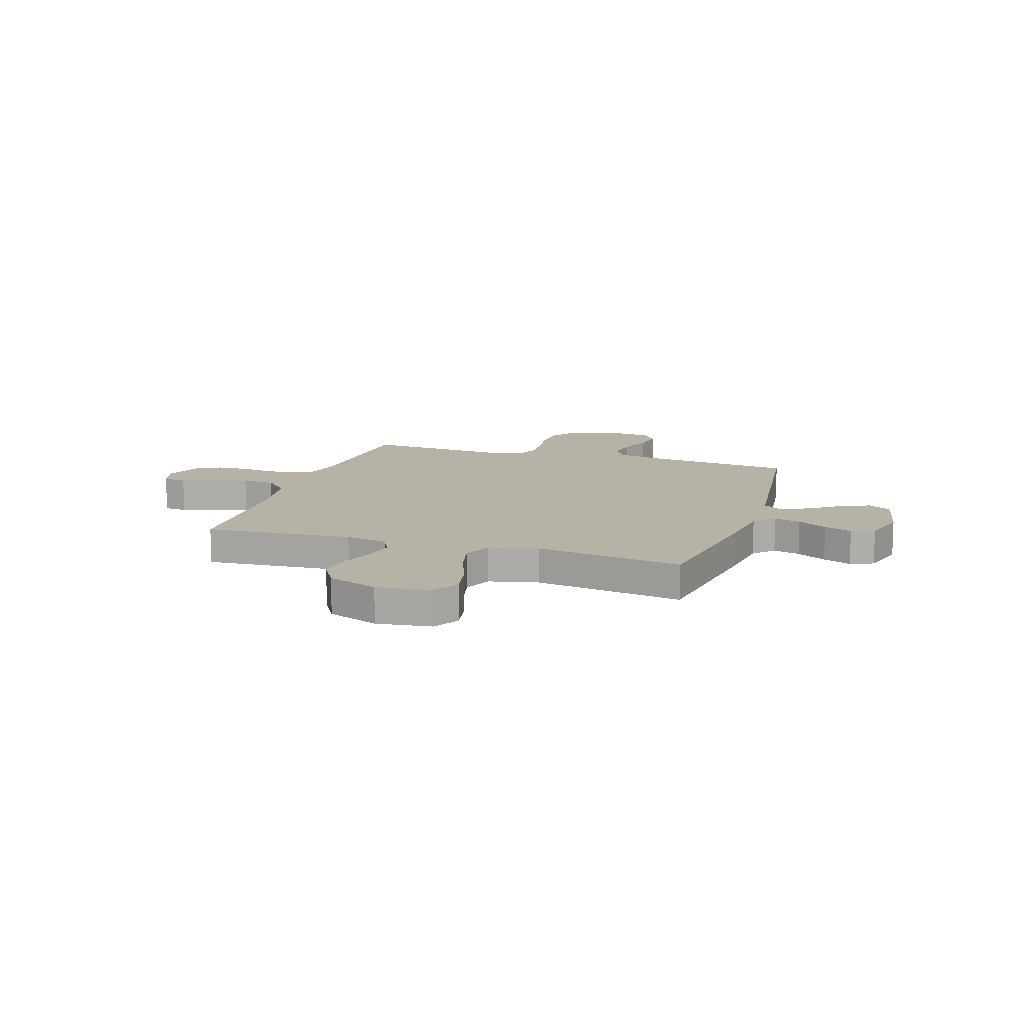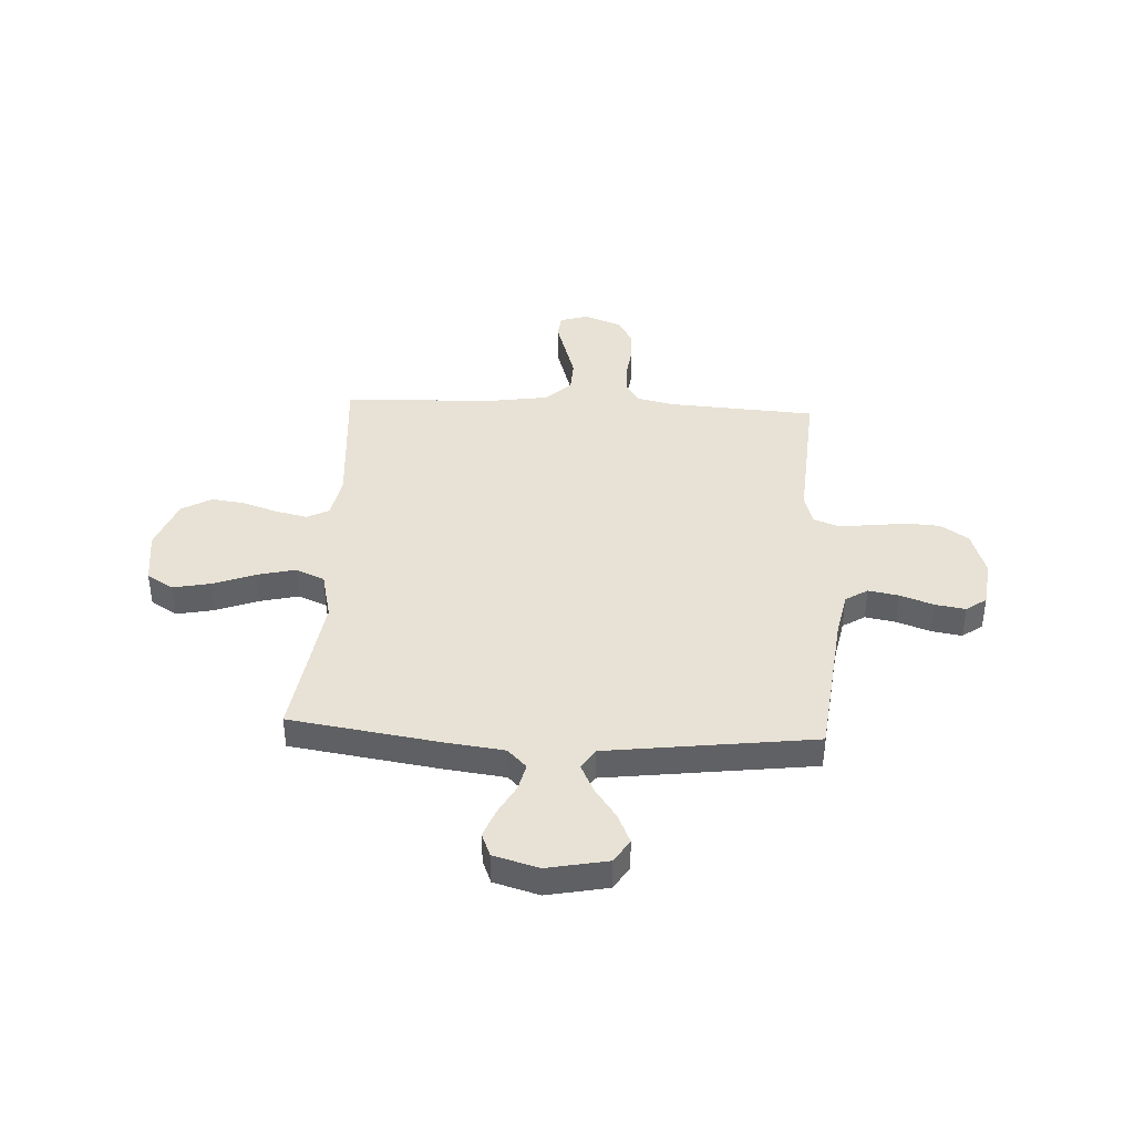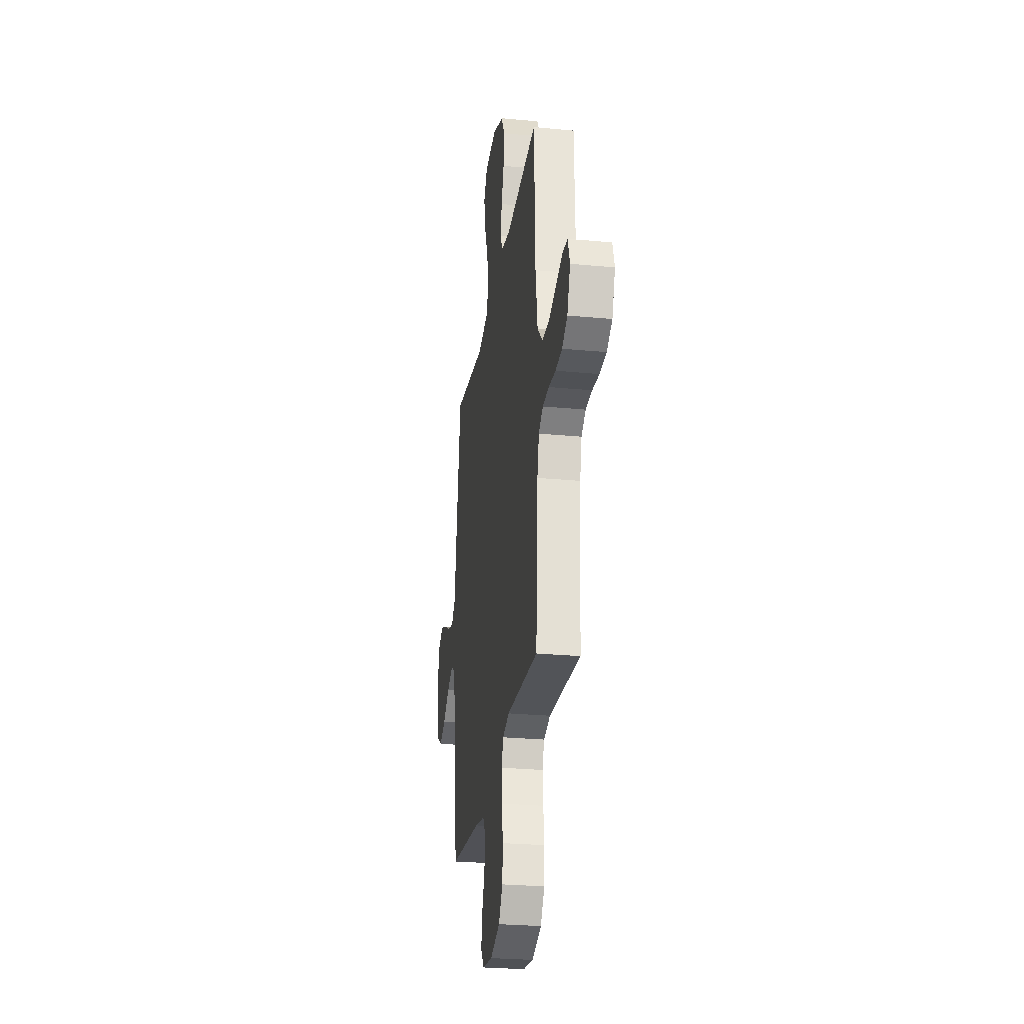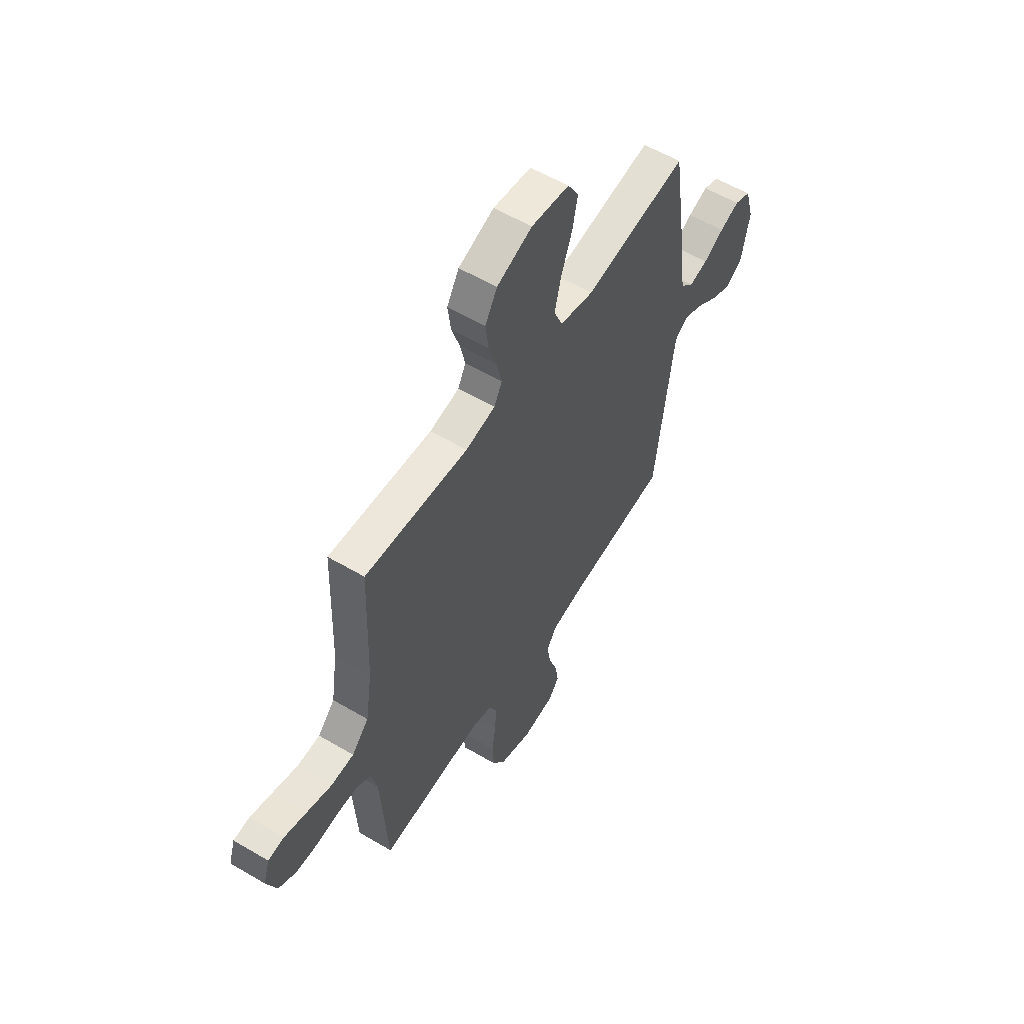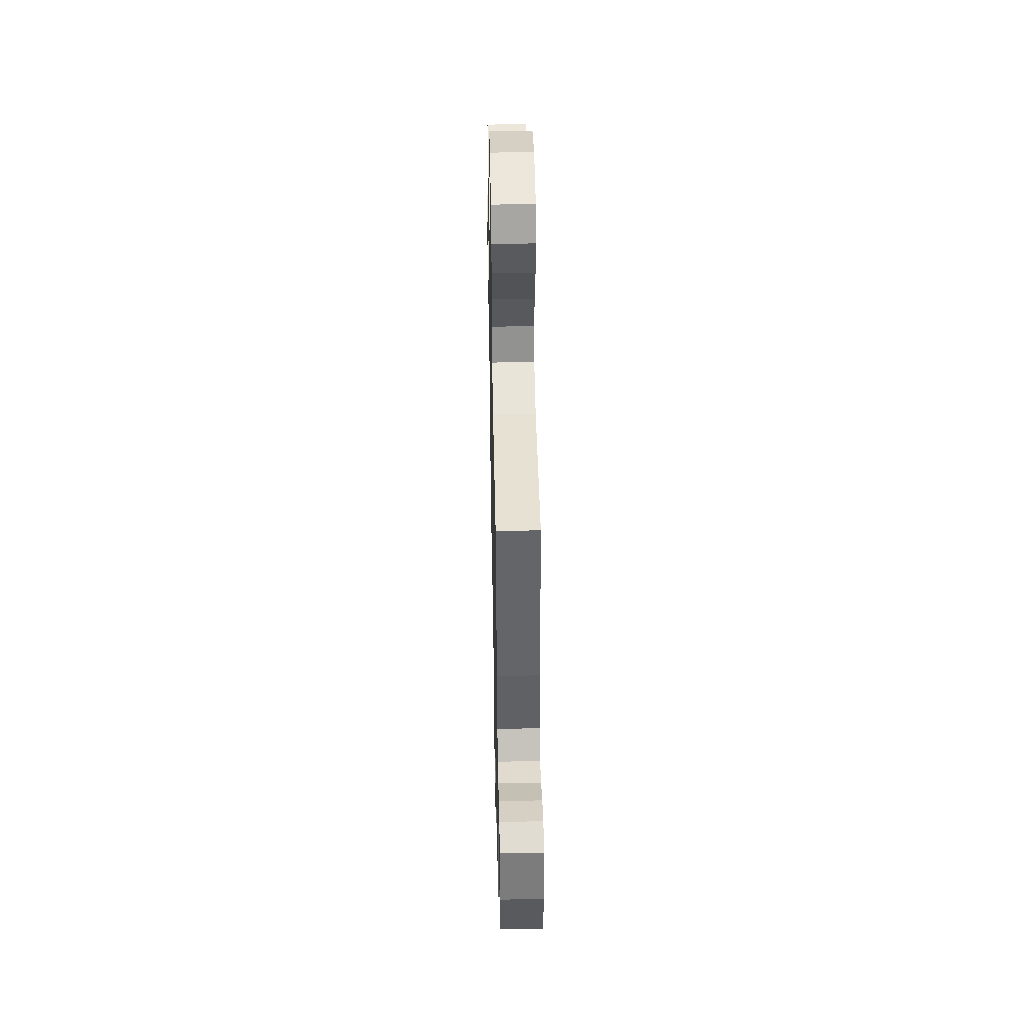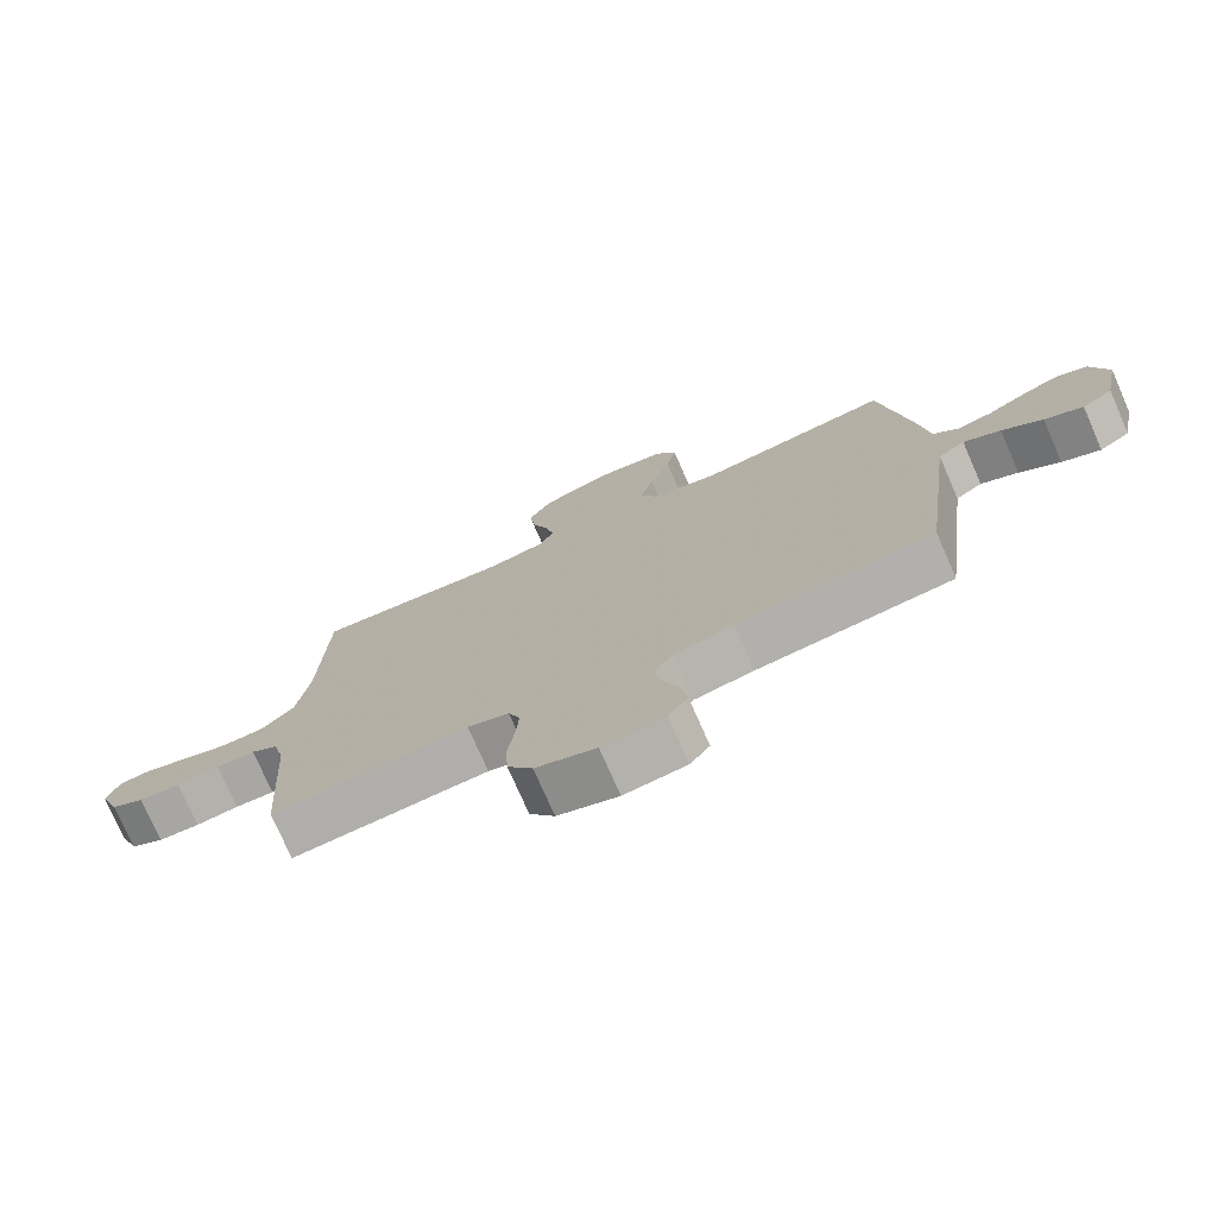
<metadata>
{"format":"obj","ext":"obj","renderer":"f3d","projection":"perspective","resolution":1024,"background":"white","views":[{"elev":12.5,"azim":17.8,"up":"+Y"},{"elev":40.4,"azim":93.0,"up":"+Y"},{"elev":-26.9,"azim":-98.4,"up":"+Z"},{"elev":57.2,"azim":-58.4,"up":"+Z"},{"elev":47.2,"azim":88.9,"up":"+Z"},{"elev":-75.7,"azim":23.7,"up":"+Z"}]}
</metadata>
<code>
v 0.5 0.07 -0.5
v 0.2 0.07 -0.534
v 0.108 0.07 -0.552
v 0.08 0.07 -0.597
v 0.091 0.07 -0.659
v 0.115 0.07 -0.726
v 0.125 0.07 -0.787
v 0.095 0.07 -0.828
v 0 0.07 -0.84
v -0.092 0.07 -0.81
v -0.13 0.07 -0.754
v -0.134 0.07 -0.684
v -0.124 0.07 -0.611
v -0.119 0.07 -0.545
v -0.137 0.07 -0.497
v -0.2 0.07 -0.479
v -0.5 0.07 -0.5
v -0.519 0.07 -0.2
v -0.536 0.07 -0.128
v -0.578 0.07 -0.101
v -0.638 0.07 -0.099
v -0.704 0.07 -0.107
v -0.767 0.07 -0.104
v -0.818 0.07 -0.075
v -0.847 0.07 0
v -0.829 0.07 0.057
v -0.782 0.07 0.062
v -0.716 0.07 0.042
v -0.644 0.07 0.02
v -0.578 0.07 0.023
v -0.529 0.07 0.074
v -0.51 0.07 0.2
v -0.5 0.07 0.5
v -0.2 0.07 0.478
v -0.114 0.07 0.495
v -0.091 0.07 0.539
v -0.105 0.07 0.602
v -0.129 0.07 0.673
v -0.138 0.07 0.742
v -0.103 0.07 0.802
v 0 0.07 0.841
v 0.11 0.07 0.827
v 0.142 0.07 0.774
v 0.127 0.07 0.699
v 0.095 0.07 0.614
v 0.076 0.07 0.536
v 0.101 0.07 0.478
v 0.2 0.07 0.455
v 0.5 0.07 0.5
v 0.545 0.07 0.2
v 0.56 0.07 0.08
v 0.599 0.07 0.042
v 0.653 0.07 0.055
v 0.713 0.07 0.088
v 0.77 0.07 0.11
v 0.817 0.07 0.091
v 0.843 0.07 0
v 0.819 0.07 -0.122
v 0.772 0.07 -0.152
v 0.713 0.07 -0.126
v 0.651 0.07 -0.082
v 0.594 0.07 -0.055
v 0.553 0.07 -0.082
v 0.538 0.07 -0.2
v 0.5 0 -0.5
v 0.2 0 -0.534
v 0.108 0 -0.552
v 0.08 0 -0.597
v 0.091 0 -0.659
v 0.115 0 -0.726
v 0.125 0 -0.787
v 0.095 0 -0.828
v 0 0 -0.84
v -0.092 0 -0.81
v -0.13 0 -0.754
v -0.134 0 -0.684
v -0.124 0 -0.611
v -0.119 0 -0.545
v -0.137 0 -0.497
v -0.2 0 -0.479
v -0.5 0 -0.5
v -0.519 0 -0.2
v -0.536 0 -0.128
v -0.578 0 -0.101
v -0.638 0 -0.099
v -0.704 0 -0.107
v -0.767 0 -0.104
v -0.818 0 -0.075
v -0.847 0 0
v -0.829 0 0.057
v -0.782 0 0.062
v -0.716 0 0.042
v -0.644 0 0.02
v -0.578 0 0.023
v -0.529 0 0.074
v -0.51 0 0.2
v -0.5 0 0.5
v -0.2 0 0.478
v -0.114 0 0.495
v -0.091 0 0.539
v -0.105 0 0.602
v -0.129 0 0.673
v -0.138 0 0.742
v -0.103 0 0.802
v 0 0 0.841
v 0.11 0 0.827
v 0.142 0 0.774
v 0.127 0 0.699
v 0.095 0 0.614
v 0.076 0 0.536
v 0.101 0 0.478
v 0.2 0 0.455
v 0.5 0 0.5
v 0.545 0 0.2
v 0.56 0 0.08
v 0.599 0 0.042
v 0.653 0 0.055
v 0.713 0 0.088
v 0.77 0 0.11
v 0.817 0 0.091
v 0.843 0 0
v 0.819 0 -0.122
v 0.772 0 -0.152
v 0.713 0 -0.126
v 0.651 0 -0.082
v 0.594 0 -0.055
v 0.553 0 -0.082
v 0.538 0 -0.2
f 58 59 60 61
f 58 61 62
f 57 58 62
f 56 57 62
f 53 54 55 56
f 52 53 56 62
f 51 52 62 63
f 48 49 50 51
f 47 48 51 63
f 42 43 44 45
f 42 45 46
f 41 42 46
f 40 41 46
f 37 38 39 40
f 36 37 40 46
f 35 36 46 47
f 32 33 34
f 31 32 34 35
f 30 31 35 47
f 26 27 28 29
f 24 25 26 29
f 24 29 30
f 21 22 23 24
f 20 21 24 30
f 19 20 30 47
f 16 17 18
f 15 16 18 19
f 10 11 12 13
f 10 13 14
f 9 10 14
f 8 9 14 15
f 5 6 7 8
f 4 5 8 15
f 64 1 2
f 64 2 3
f 63 64 3
f 47 63 3
f 15 19 47
f 3 4 15 47
f 125 124 123 122
f 126 125 122
f 126 122 121
f 126 121 120
f 120 119 118 117
f 126 120 117 116
f 127 126 116 115
f 115 114 113 112
f 127 115 112 111
f 109 108 107 106
f 110 109 106
f 110 106 105
f 110 105 104
f 104 103 102 101
f 110 104 101 100
f 111 110 100 99
f 98 97 96
f 99 98 96 95
f 111 99 95 94
f 93 92 91 90
f 93 90 89 88
f 94 93 88
f 88 87 86 85
f 94 88 85 84
f 111 94 84 83
f 82 81 80
f 83 82 80 79
f 77 76 75 74
f 78 77 74
f 78 74 73
f 79 78 73 72
f 72 71 70 69
f 79 72 69 68
f 66 65 128
f 67 66 128
f 67 128 127
f 67 127 111
f 111 83 79
f 111 79 68 67
f 1 65 66 2
f 2 66 67 3
f 3 67 68 4
f 4 68 69 5
f 5 69 70 6
f 6 70 71 7
f 7 71 72 8
f 8 72 73 9
f 9 73 74 10
f 10 74 75 11
f 11 75 76 12
f 12 76 77 13
f 13 77 78 14
f 14 78 79 15
f 15 79 80 16
f 16 80 81 17
f 17 81 82 18
f 18 82 83 19
f 19 83 84 20
f 20 84 85 21
f 21 85 86 22
f 22 86 87 23
f 23 87 88 24
f 24 88 89 25
f 25 89 90 26
f 26 90 91 27
f 27 91 92 28
f 28 92 93 29
f 29 93 94 30
f 30 94 95 31
f 31 95 96 32
f 32 96 97 33
f 33 97 98 34
f 34 98 99 35
f 35 99 100 36
f 36 100 101 37
f 37 101 102 38
f 38 102 103 39
f 39 103 104 40
f 40 104 105 41
f 41 105 106 42
f 42 106 107 43
f 43 107 108 44
f 44 108 109 45
f 45 109 110 46
f 46 110 111 47
f 47 111 112 48
f 48 112 113 49
f 49 113 114 50
f 50 114 115 51
f 51 115 116 52
f 52 116 117 53
f 53 117 118 54
f 54 118 119 55
f 55 119 120 56
f 56 120 121 57
f 57 121 122 58
f 58 122 123 59
f 59 123 124 60
f 60 124 125 61
f 61 125 126 62
f 62 126 127 63
f 63 127 128 64
f 64 128 65 1

</code>
